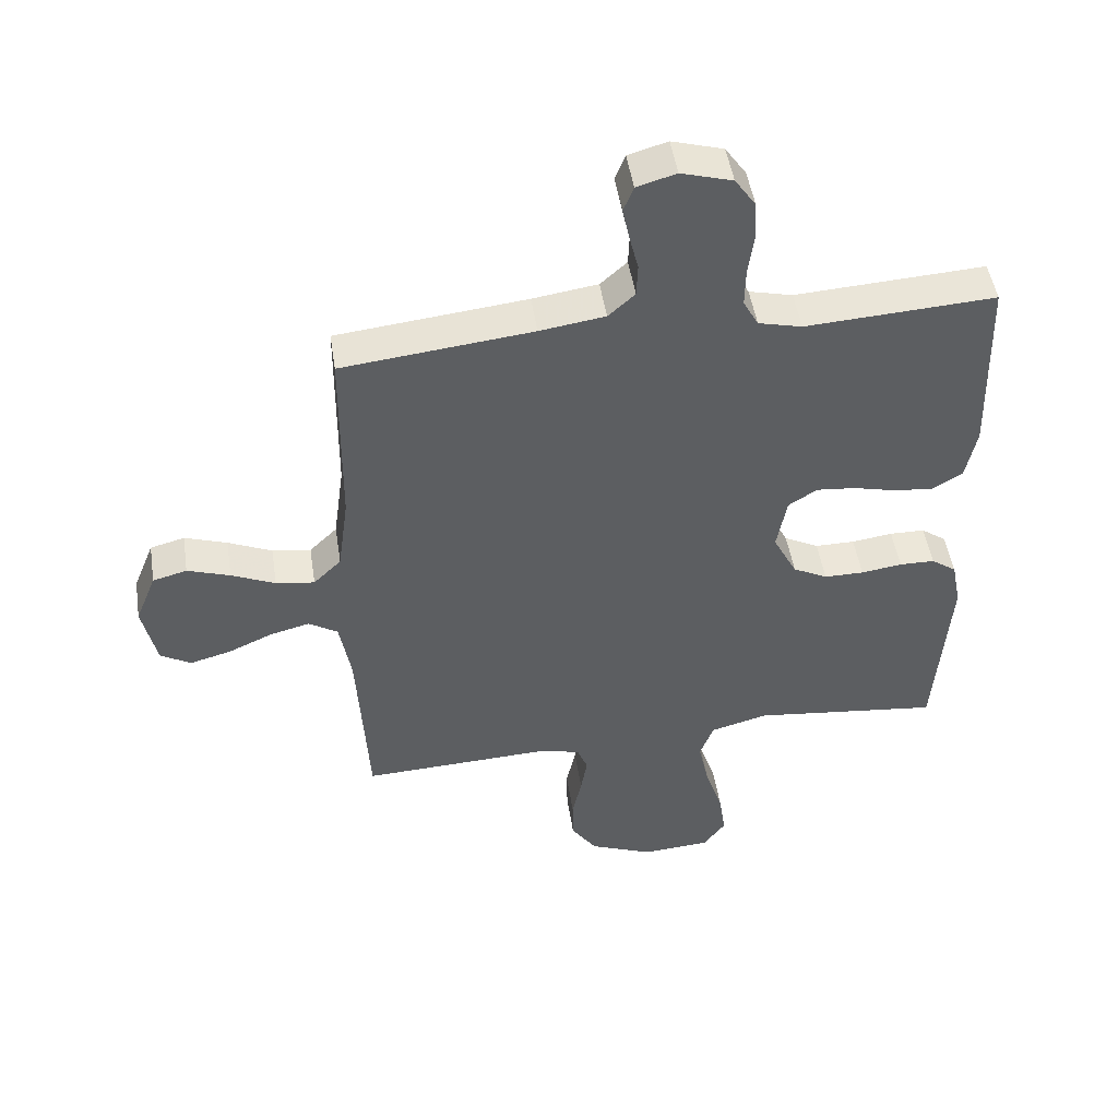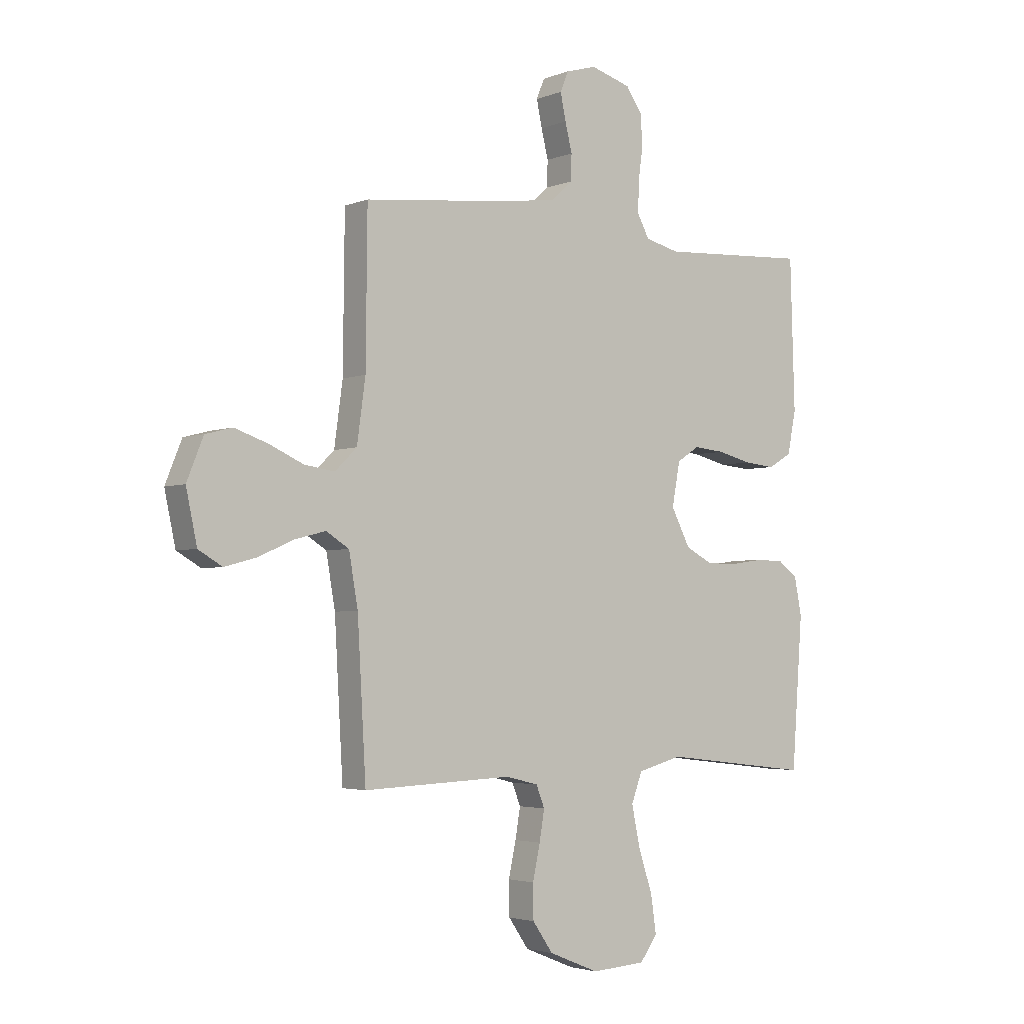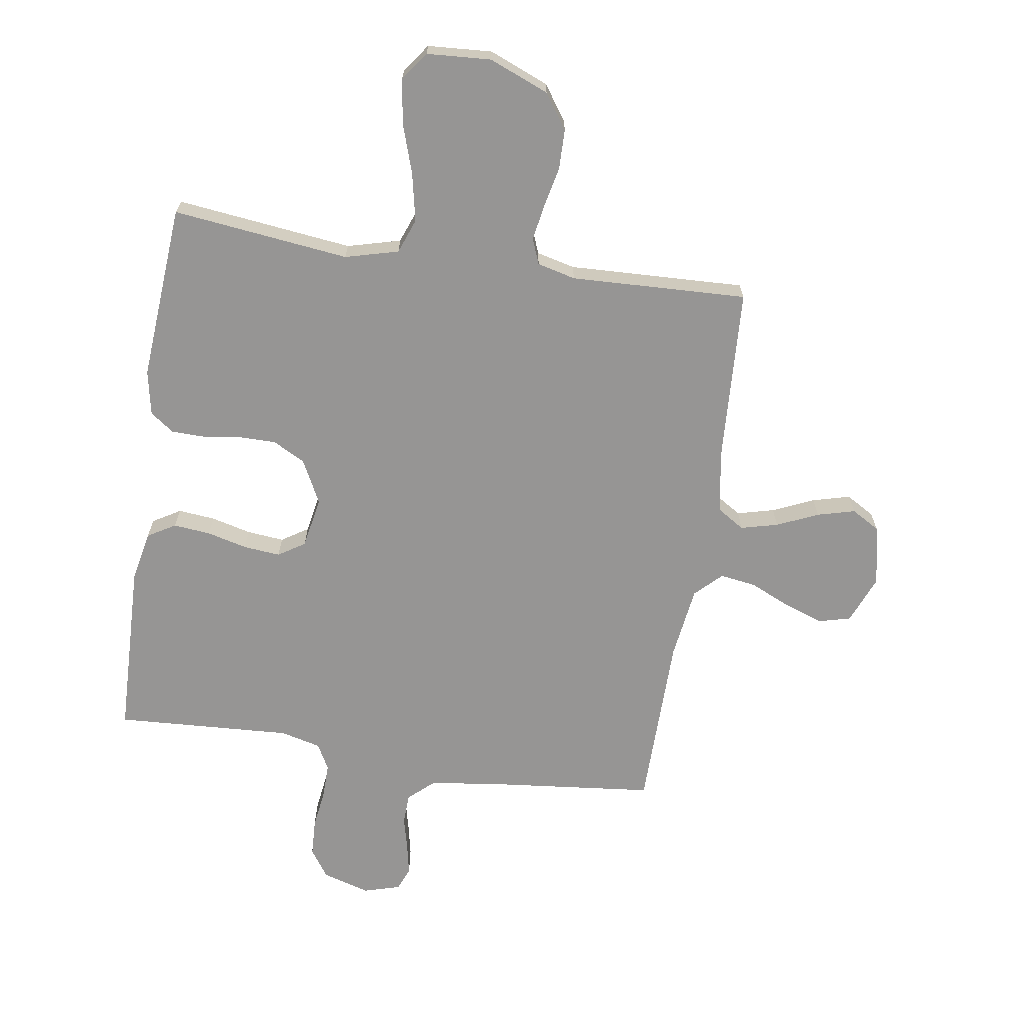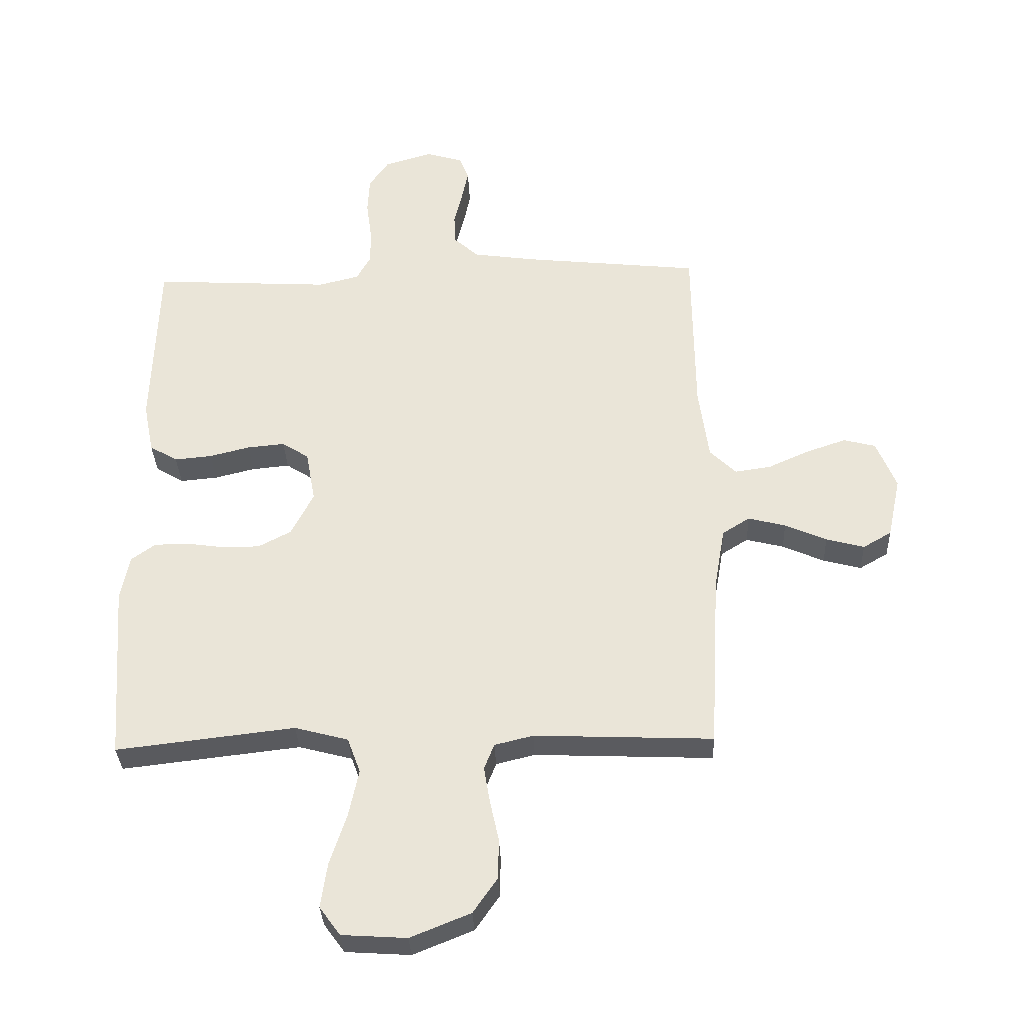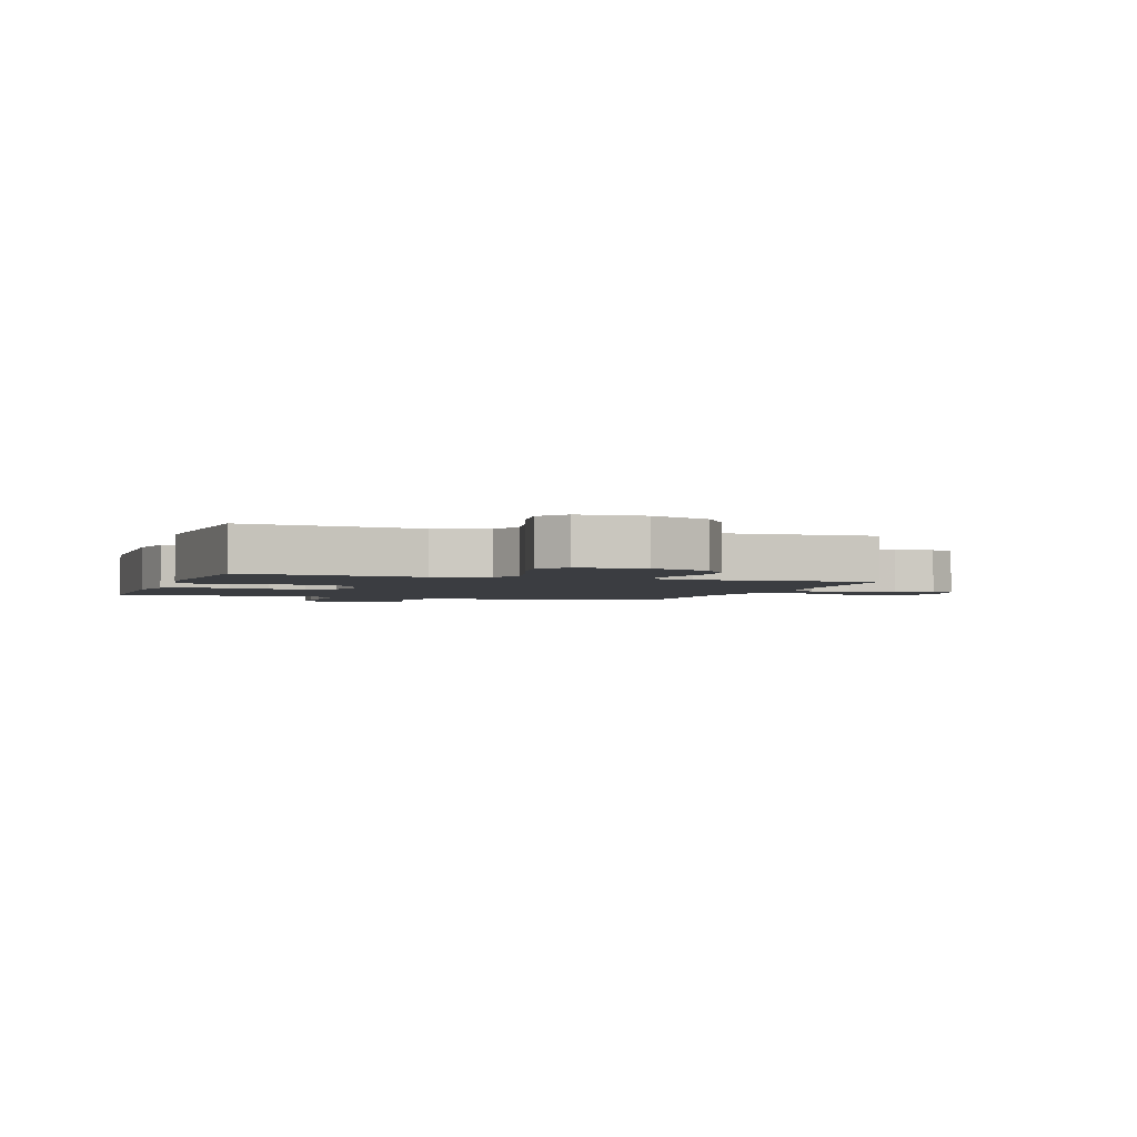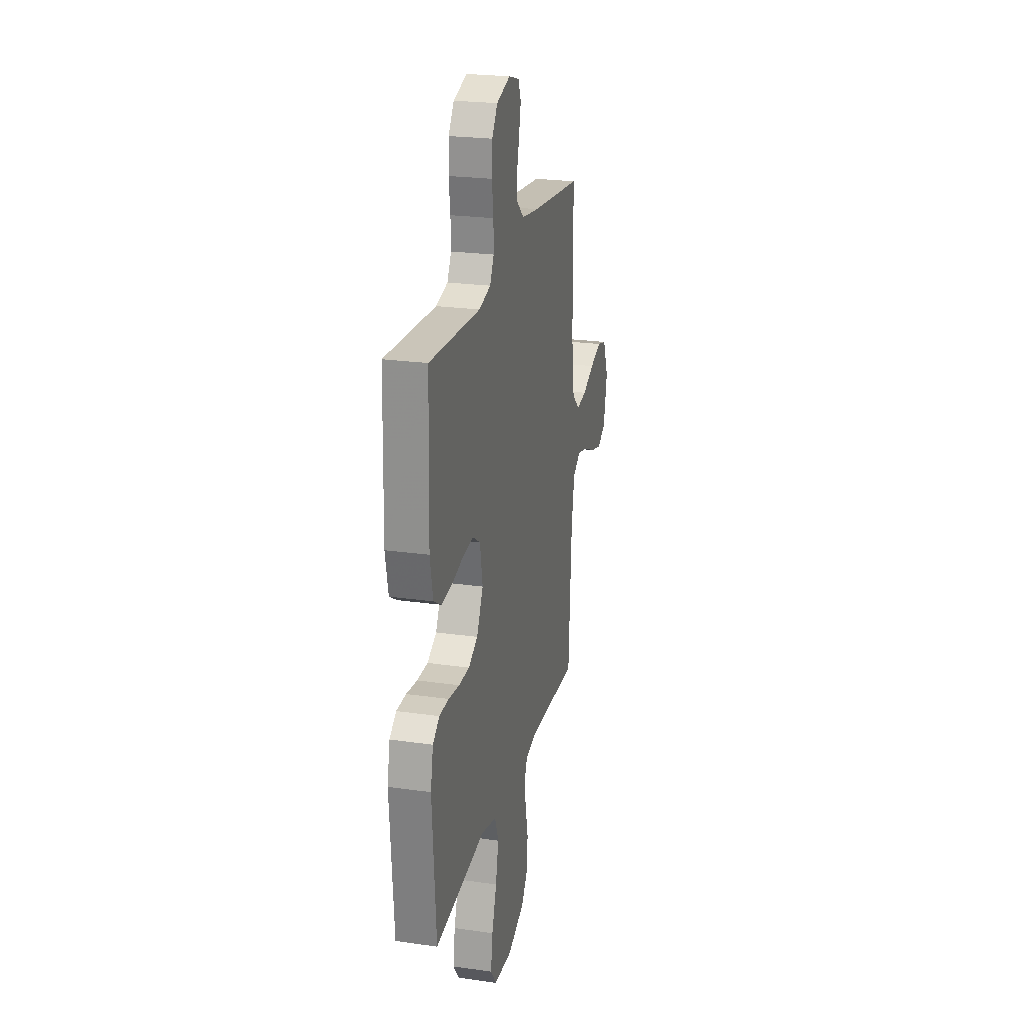
<metadata>
{"format":"obj","ext":"obj","renderer":"f3d","projection":"perspective","resolution":1024,"background":"white","views":[{"elev":48.7,"azim":-8.8,"up":"+Z"},{"elev":-3.2,"azim":-37.6,"up":"+Z"},{"elev":-67.5,"azim":171.2,"up":"+Y"},{"elev":-33.1,"azim":-177.7,"up":"+Z"},{"elev":-2.4,"azim":161.4,"up":"+Y"},{"elev":23.6,"azim":103.5,"up":"+Z"}]}
</metadata>
<code>
v 0.5 0.07 0.5
v 0.509 0.07 0.2
v 0.492 0.07 0.115
v 0.445 0.07 0.087
v 0.382 0.07 0.093
v 0.314 0.07 0.11
v 0.251 0.07 0.116
v 0.206 0.07 0.087
v 0.19 0.07 0
v 0.228 0.07 -0.074
v 0.283 0.07 -0.103
v 0.346 0.07 -0.103
v 0.411 0.07 -0.094
v 0.467 0.07 -0.095
v 0.507 0.07 -0.124
v 0.522 0.07 -0.2
v 0.5 0.07 -0.5
v 0.2 0.07 -0.465
v 0.11 0.07 -0.489
v 0.088 0.07 -0.548
v 0.105 0.07 -0.629
v 0.133 0.07 -0.714
v 0.144 0.07 -0.789
v 0.109 0.07 -0.837
v 0 0.07 -0.844
v -0.101 0.07 -0.803
v -0.142 0.07 -0.744
v -0.143 0.07 -0.676
v -0.128 0.07 -0.607
v -0.118 0.07 -0.547
v -0.135 0.07 -0.504
v -0.2 0.07 -0.488
v -0.5 0.07 -0.5
v -0.517 0.07 -0.2
v -0.535 0.07 -0.096
v -0.581 0.07 -0.067
v -0.644 0.07 -0.083
v -0.714 0.07 -0.114
v -0.778 0.07 -0.131
v -0.826 0.07 -0.103
v -0.848 0.07 0
v -0.815 0.07 0.082
v -0.761 0.07 0.096
v -0.694 0.07 0.073
v -0.625 0.07 0.042
v -0.564 0.07 0.033
v -0.52 0.07 0.076
v -0.503 0.07 0.2
v -0.5 0.07 0.5
v -0.2 0.07 0.532
v -0.097 0.07 0.547
v -0.055 0.07 0.585
v -0.053 0.07 0.637
v -0.067 0.07 0.694
v -0.078 0.07 0.747
v -0.062 0.07 0.787
v 0 0.07 0.805
v 0.081 0.07 0.781
v 0.114 0.07 0.733
v 0.117 0.07 0.67
v 0.108 0.07 0.604
v 0.107 0.07 0.544
v 0.131 0.07 0.5
v 0.2 0.07 0.483
v 0.5 0 0.5
v 0.509 0 0.2
v 0.492 0 0.115
v 0.445 0 0.087
v 0.382 0 0.093
v 0.314 0 0.11
v 0.251 0 0.116
v 0.206 0 0.087
v 0.19 0 0
v 0.228 0 -0.074
v 0.283 0 -0.103
v 0.346 0 -0.103
v 0.411 0 -0.094
v 0.467 0 -0.095
v 0.507 0 -0.124
v 0.522 0 -0.2
v 0.5 0 -0.5
v 0.2 0 -0.465
v 0.11 0 -0.489
v 0.088 0 -0.548
v 0.105 0 -0.629
v 0.133 0 -0.714
v 0.144 0 -0.789
v 0.109 0 -0.837
v 0 0 -0.844
v -0.101 0 -0.803
v -0.142 0 -0.744
v -0.143 0 -0.676
v -0.128 0 -0.607
v -0.118 0 -0.547
v -0.135 0 -0.504
v -0.2 0 -0.488
v -0.5 0 -0.5
v -0.517 0 -0.2
v -0.535 0 -0.096
v -0.581 0 -0.067
v -0.644 0 -0.083
v -0.714 0 -0.114
v -0.778 0 -0.131
v -0.826 0 -0.103
v -0.848 0 0
v -0.815 0 0.082
v -0.761 0 0.096
v -0.694 0 0.073
v -0.625 0 0.042
v -0.564 0 0.033
v -0.52 0 0.076
v -0.503 0 0.2
v -0.5 0 0.5
v -0.2 0 0.532
v -0.097 0 0.547
v -0.055 0 0.585
v -0.053 0 0.637
v -0.067 0 0.694
v -0.078 0 0.747
v -0.062 0 0.787
v 0 0 0.805
v 0.081 0 0.781
v 0.114 0 0.733
v 0.117 0 0.67
v 0.108 0 0.604
v 0.107 0 0.544
v 0.131 0 0.5
v 0.2 0 0.483
f 59 60 61
f 58 59 61
f 57 58 61
f 56 57 61
f 55 56 61
f 54 55 61
f 53 54 61
f 52 53 61 62
f 51 52 62 63
f 48 49 50
f 51 63 64
f 50 51 64
f 48 50 64
f 47 48 64
f 43 44 45
f 42 43 45
f 41 42 45
f 40 41 45
f 39 40 45
f 38 39 45
f 37 38 45
f 36 37 45 46
f 64 1 2
f 47 64 2
f 46 47 2
f 36 46 2
f 35 36 2
f 27 28 29
f 26 27 29
f 25 26 29
f 24 25 29
f 23 24 29
f 22 23 29
f 21 22 29
f 20 21 29 30
f 19 20 30 31
f 16 17 18
f 15 16 18
f 14 15 18
f 13 14 18
f 12 13 18
f 19 31 32
f 18 19 32
f 12 18 32
f 11 12 32
f 4 5 6
f 3 4 6
f 2 3 6
f 2 6 7
f 35 2 7
f 34 35 7 8
f 32 33 34
f 11 32 34
f 10 11 34
f 9 10 34
f 8 9 34
f 125 124 123
f 125 123 122
f 125 122 121
f 125 121 120
f 125 120 119
f 125 119 118
f 125 118 117
f 126 125 117 116
f 127 126 116 115
f 114 113 112
f 128 127 115
f 128 115 114
f 128 114 112
f 128 112 111
f 109 108 107
f 109 107 106
f 109 106 105
f 109 105 104
f 109 104 103
f 109 103 102
f 109 102 101
f 110 109 101 100
f 66 65 128
f 66 128 111
f 66 111 110
f 66 110 100
f 66 100 99
f 93 92 91
f 93 91 90
f 93 90 89
f 93 89 88
f 93 88 87
f 93 87 86
f 93 86 85
f 94 93 85 84
f 95 94 84 83
f 82 81 80
f 82 80 79
f 82 79 78
f 82 78 77
f 82 77 76
f 96 95 83
f 96 83 82
f 96 82 76
f 96 76 75
f 70 69 68
f 70 68 67
f 70 67 66
f 71 70 66
f 71 66 99
f 72 71 99 98
f 98 97 96
f 98 96 75
f 98 75 74
f 98 74 73
f 98 73 72
f 1 65 66 2
f 2 66 67 3
f 3 67 68 4
f 4 68 69 5
f 5 69 70 6
f 6 70 71 7
f 7 71 72 8
f 8 72 73 9
f 9 73 74 10
f 10 74 75 11
f 11 75 76 12
f 12 76 77 13
f 13 77 78 14
f 14 78 79 15
f 15 79 80 16
f 16 80 81 17
f 17 81 82 18
f 18 82 83 19
f 19 83 84 20
f 20 84 85 21
f 21 85 86 22
f 22 86 87 23
f 23 87 88 24
f 24 88 89 25
f 25 89 90 26
f 26 90 91 27
f 27 91 92 28
f 28 92 93 29
f 29 93 94 30
f 30 94 95 31
f 31 95 96 32
f 32 96 97 33
f 33 97 98 34
f 34 98 99 35
f 35 99 100 36
f 36 100 101 37
f 37 101 102 38
f 38 102 103 39
f 39 103 104 40
f 40 104 105 41
f 41 105 106 42
f 42 106 107 43
f 43 107 108 44
f 44 108 109 45
f 45 109 110 46
f 46 110 111 47
f 47 111 112 48
f 48 112 113 49
f 49 113 114 50
f 50 114 115 51
f 51 115 116 52
f 52 116 117 53
f 53 117 118 54
f 54 118 119 55
f 55 119 120 56
f 56 120 121 57
f 57 121 122 58
f 58 122 123 59
f 59 123 124 60
f 60 124 125 61
f 61 125 126 62
f 62 126 127 63
f 63 127 128 64
f 64 128 65 1

</code>
